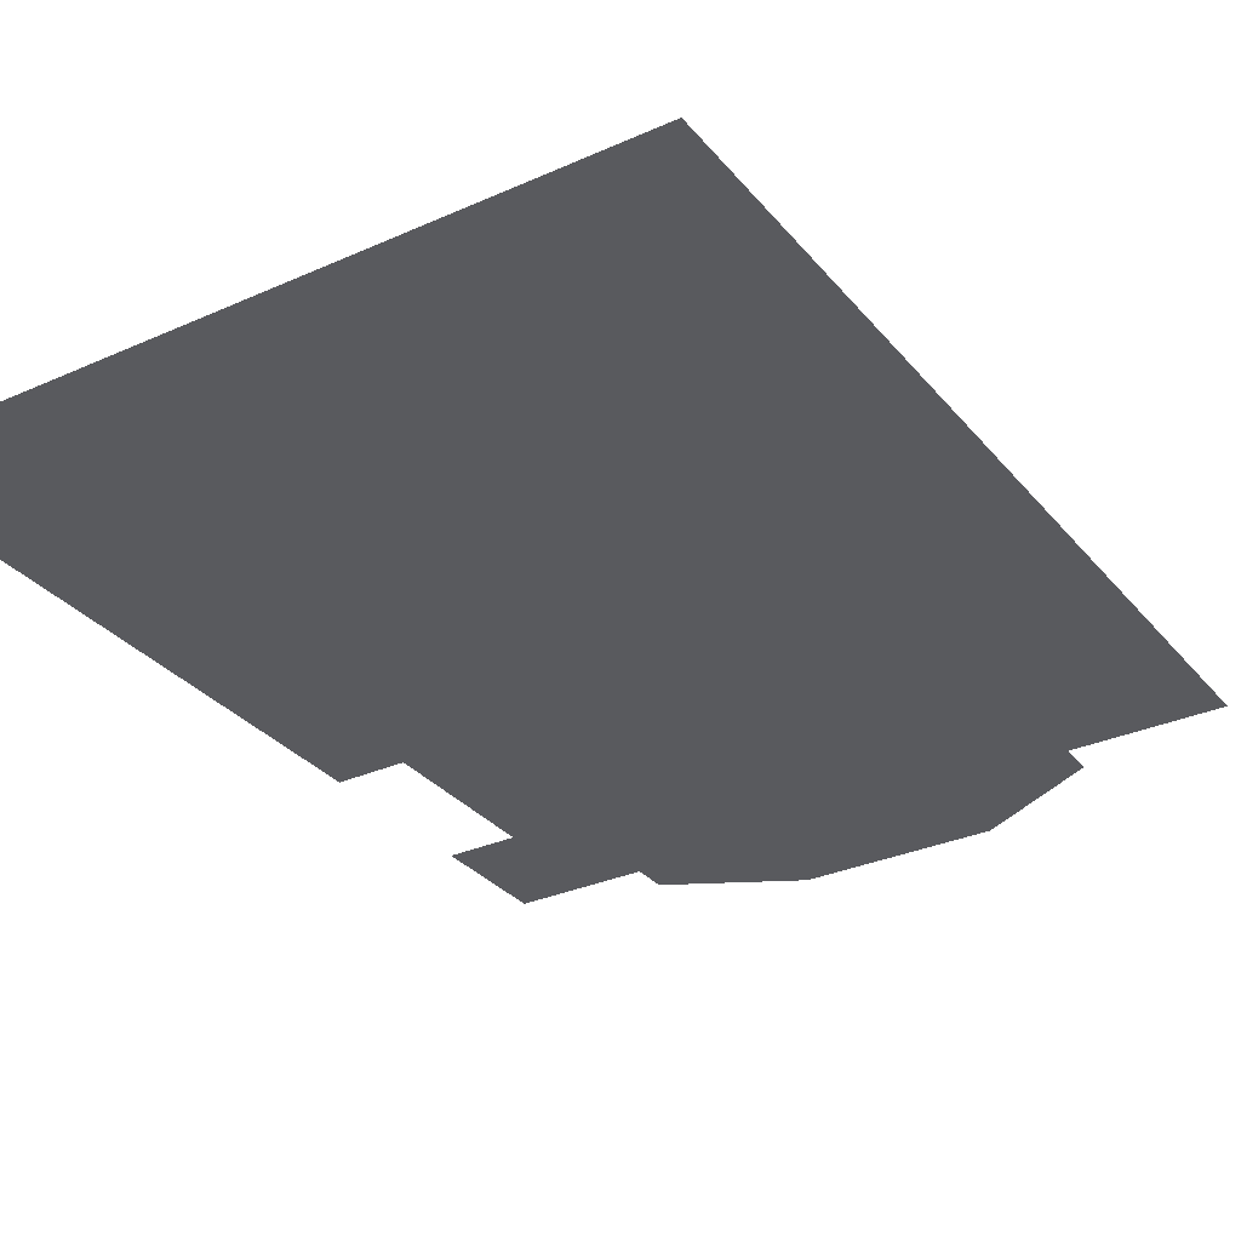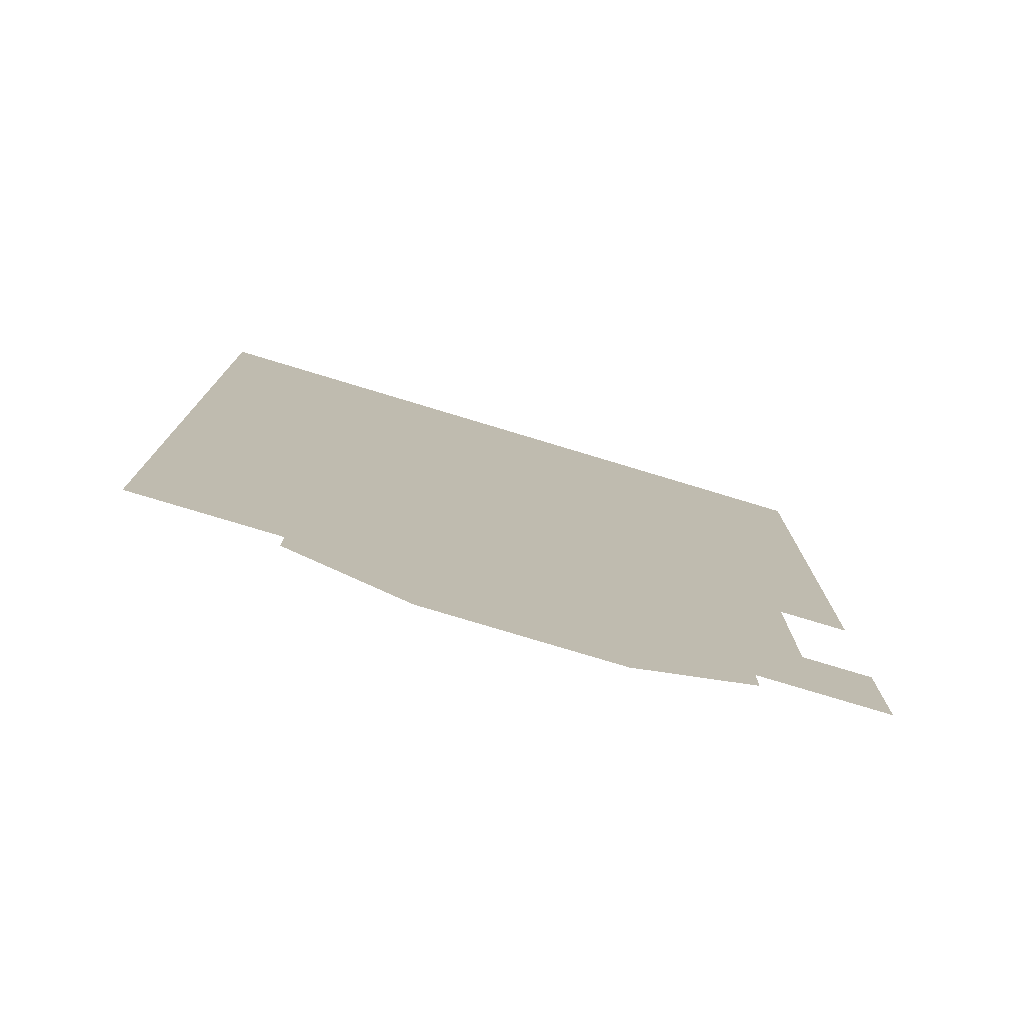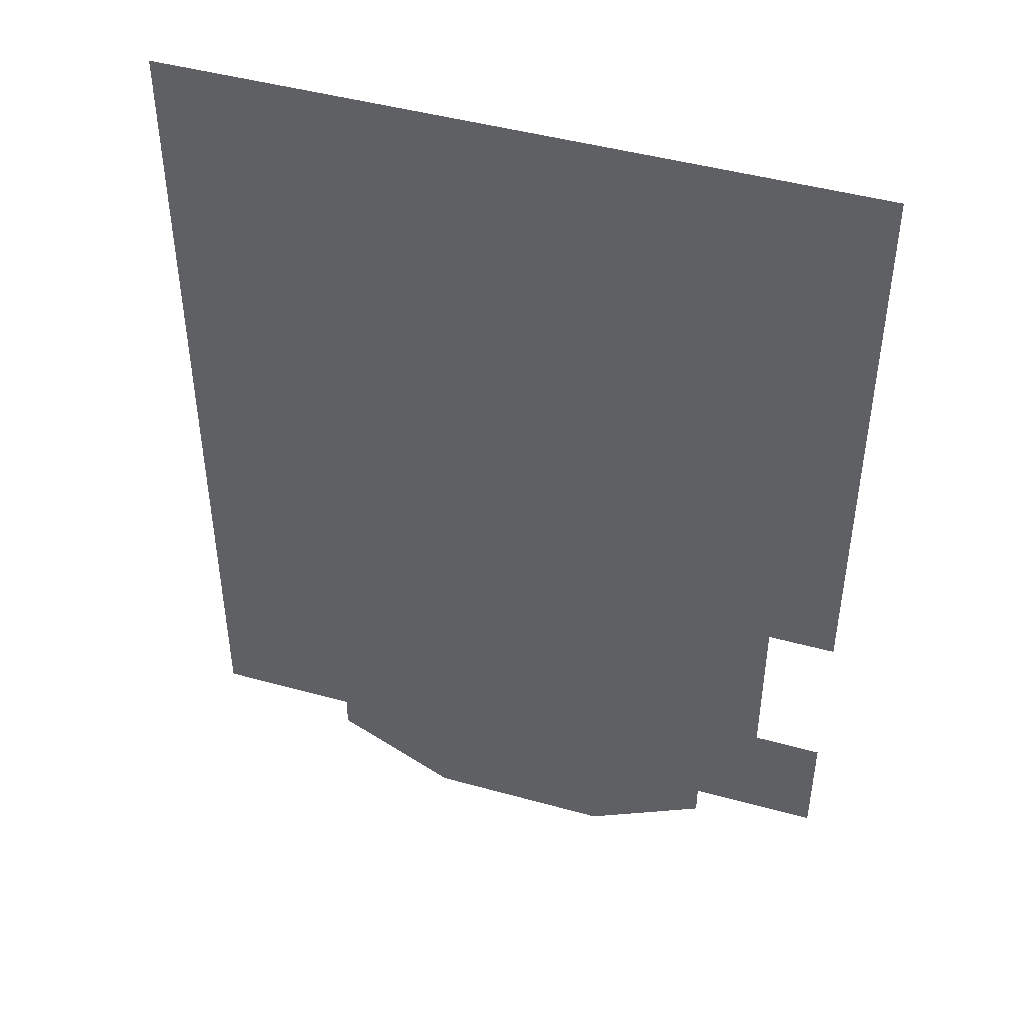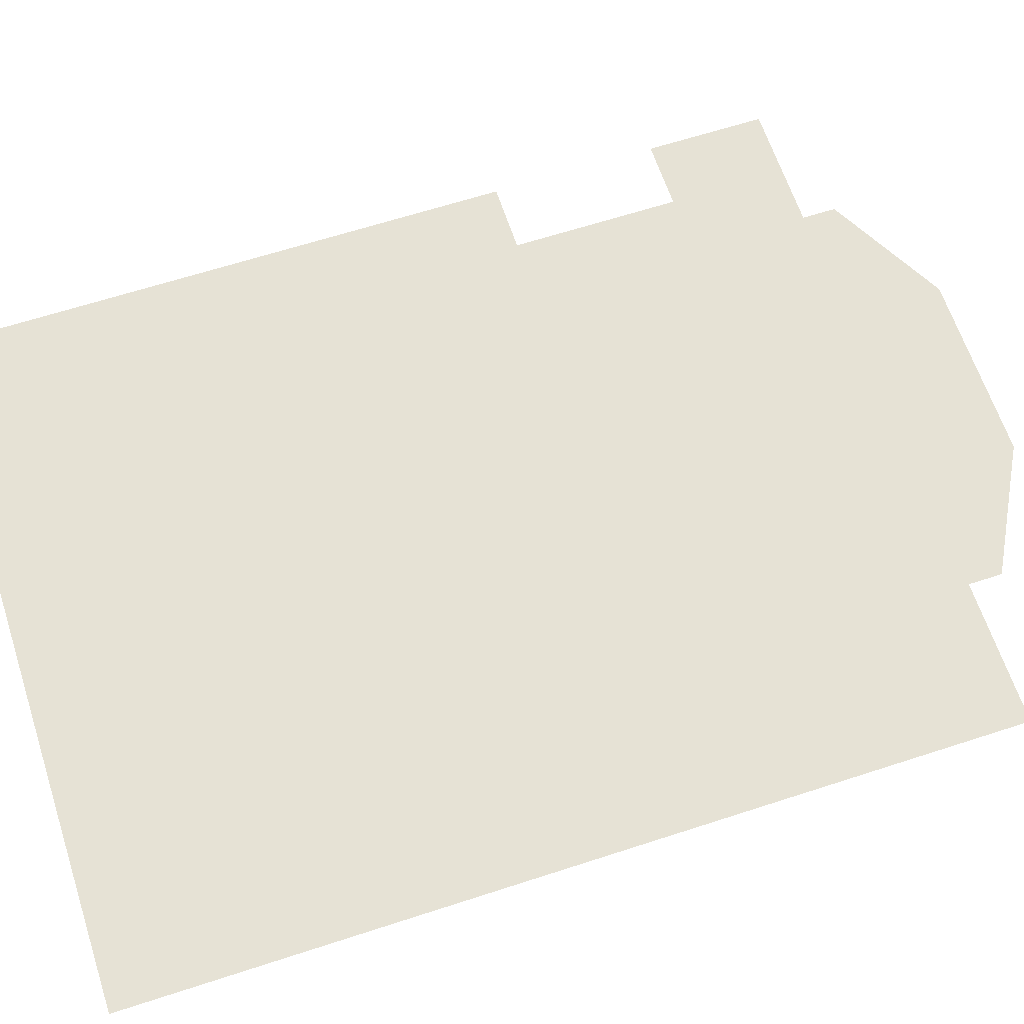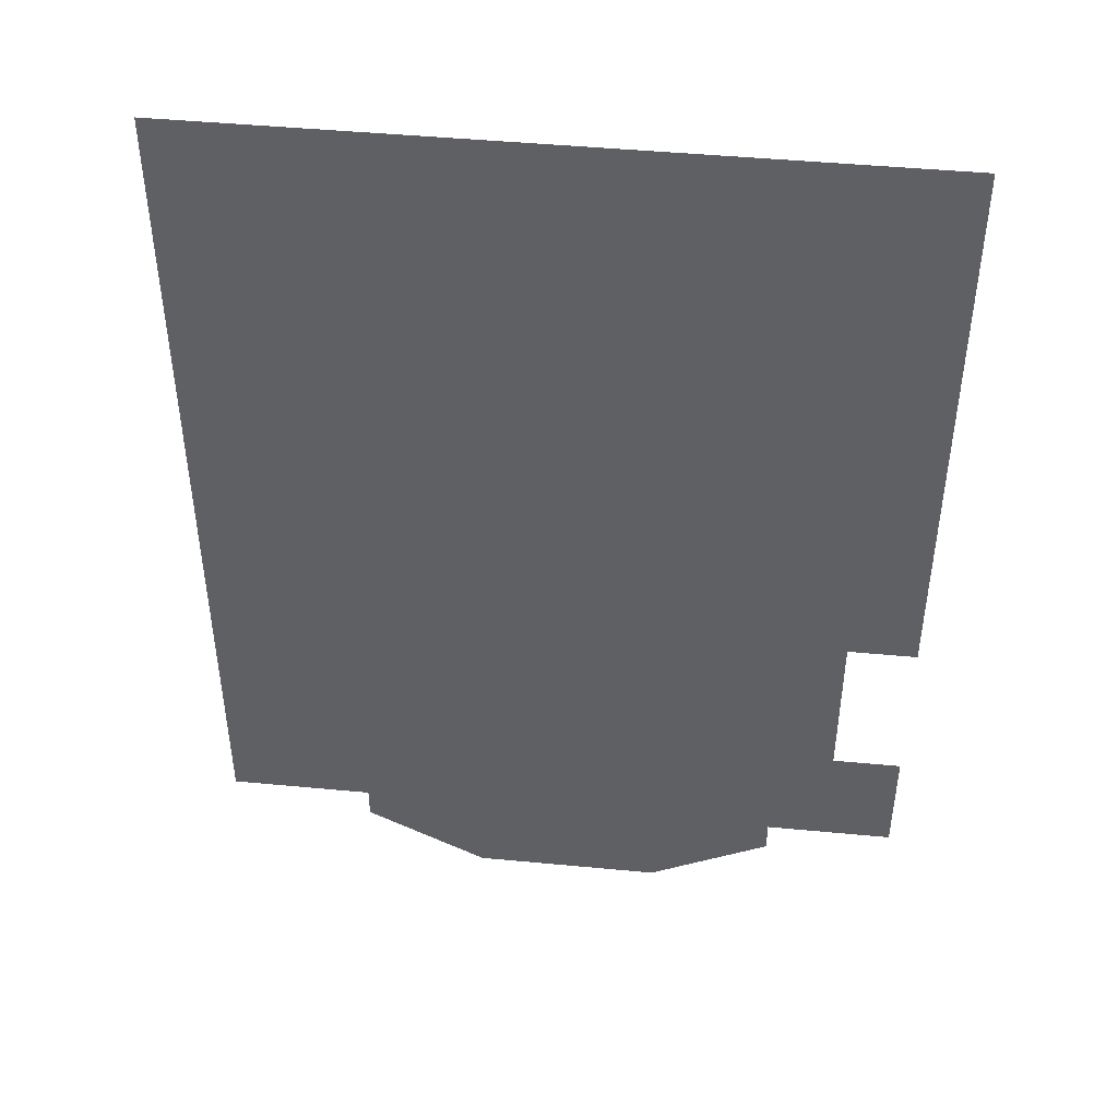
<metadata>
{"format":"obj","ext":"obj","renderer":"f3d","projection":"perspective","resolution":1024,"background":"white","views":[{"elev":-31.2,"azim":32.4,"up":"+Y"},{"elev":-78.0,"azim":163.2,"up":"+Z"},{"elev":45.4,"azim":-162.2,"up":"+Z"},{"elev":64.0,"azim":71.8,"up":"+Y"},{"elev":46.0,"azim":-173.8,"up":"+Z"}]}
</metadata>
<code>
v 0.8785 0.02875 1.288
v 1.886 0.02875 1.288
v 1.886 0.02875 1.026
v 0.8785 0.02875 1.026
v -0.453 0.02875 1.288
v -0.453 0.02875 1.026
v -1.461 0.02875 1.288
v -1.461 0.02875 1.026
v -0.453 0.02875 0.521
v -0.5157 0.02875 0.521
v 0.8785 0.02875 0.521
v 0.9412 0.02875 0.521
v 3.015 0.02875 2.215
v 3.015 0.02875 1.288
v 1.886 0.02875 2.215
v 0.8785 0.02875 2.215
v -0.453 0.02875 2.215
v -1.267 0.02875 2.215
v 1.886 0.02875 3.519
v 1.886 0.02875 8.052
v 3.015 0.02875 8.052
v 3.015 0.02875 3.519
v 0.8785 0.02875 3.519
v 0.8785 0.02875 8.052
v -0.453 0.02875 3.519
v -0.453 0.02875 8.052
v -1.267 0.02875 3.519
v -1.461 0.02875 8.052
v -2.456 0.02875 2.215
v -1.924 0.02875 2.215
v -1.924 0.02875 1.288
v -2.456 0.02875 1.288
v -2.456 0.02875 8.052
v -1.924 0.02875 8.052
v -1.924 0.02875 3.519
v -2.456 0.02875 3.519
v 1.886 0.02875 2.481
v 3.015 0.02875 2.481
v 1.886 0.02875 3.254
v 3.015 0.02875 3.254
v 0.8785 0.02875 2.481
v 0.8785 0.02875 3.254
v -0.453 0.02875 2.481
v -0.453 0.02875 3.254
v -1.267 0.02875 2.481
v -1.267 0.02875 3.254
v -1.924 0.02875 3.254
v -1.924 0.02875 2.481
f 1 2 3
f 1 3 4
f 5 1 4
f 5 4 6
f 7 5 6
f 7 6 8
f 8 6 9
f 8 9 10
f 6 4 11
f 6 11 9
f 4 3 12
f 4 12 11
f 13 14 2
f 13 2 15
f 1 16 15
f 1 15 2
f 5 17 16
f 5 16 1
f 7 18 17
f 7 17 5
f 19 20 21
f 19 21 22
f 23 24 20
f 23 20 19
f 25 26 24
f 25 24 23
f 27 28 26
f 27 26 25
f 29 30 31
f 29 31 32
f 30 18 7
f 30 7 31
f 33 34 35
f 33 35 36
f 34 28 27
f 34 27 35
f 15 37 38
f 15 38 13
f 37 39 40
f 37 40 38
f 39 19 22
f 39 22 40
f 16 41 37
f 16 37 15
f 41 42 39
f 41 39 37
f 42 23 19
f 42 19 39
f 17 43 41
f 17 41 16
f 43 44 42
f 43 42 41
f 44 25 23
f 44 23 42
f 18 45 43
f 18 43 17
f 45 46 44
f 45 44 43
f 46 27 25
f 46 25 44
f 27 46 47
f 27 47 35
f 46 45 48
f 46 48 47
f 45 18 30
f 45 30 48

</code>
